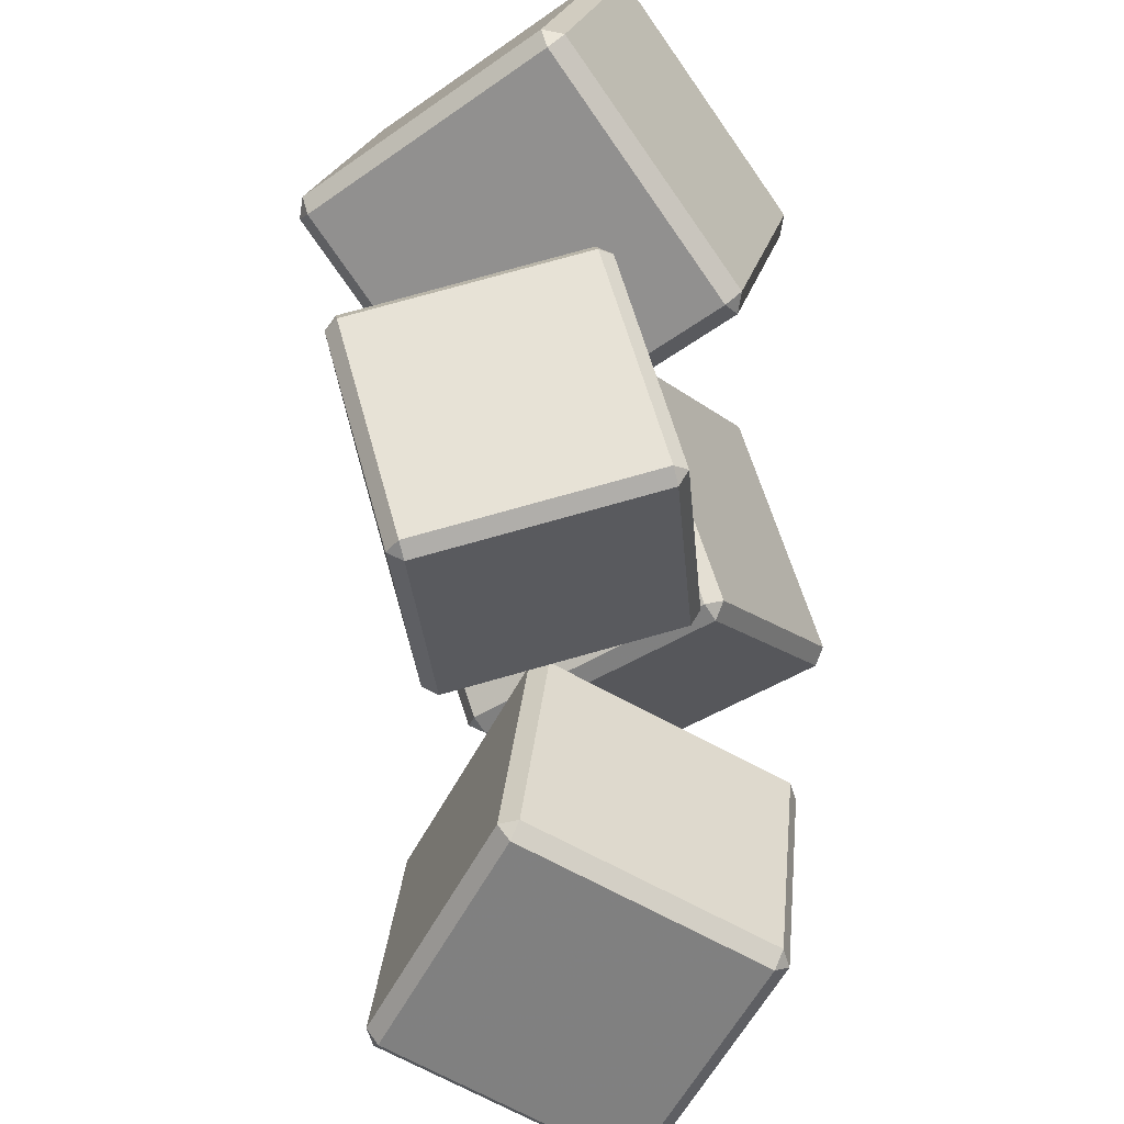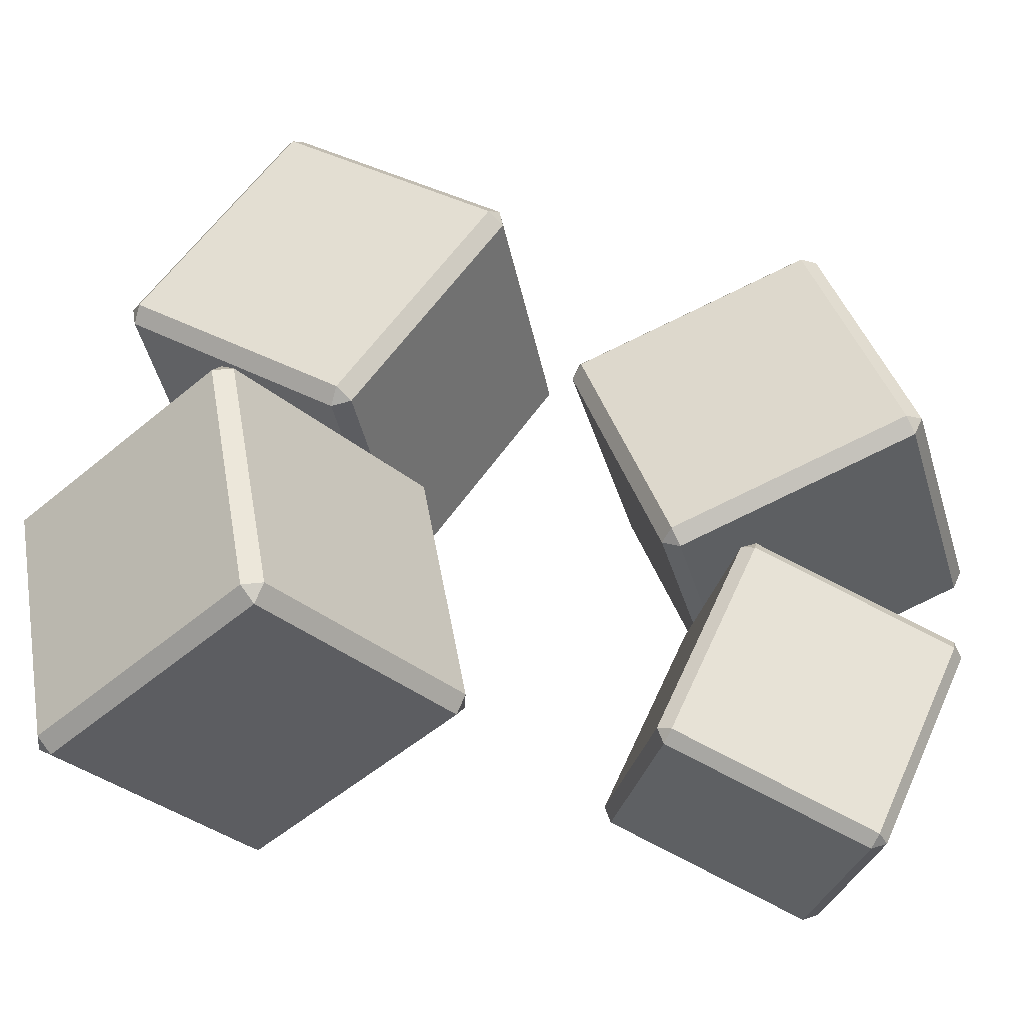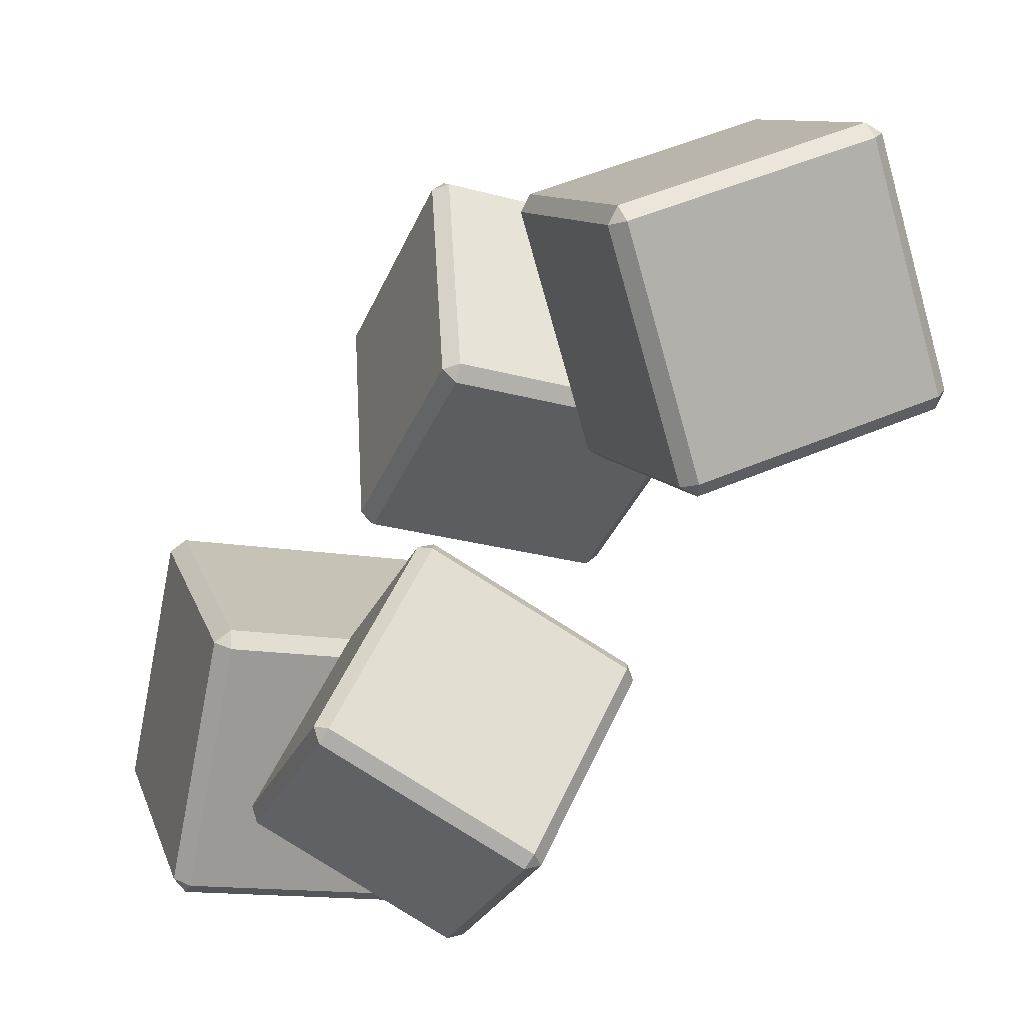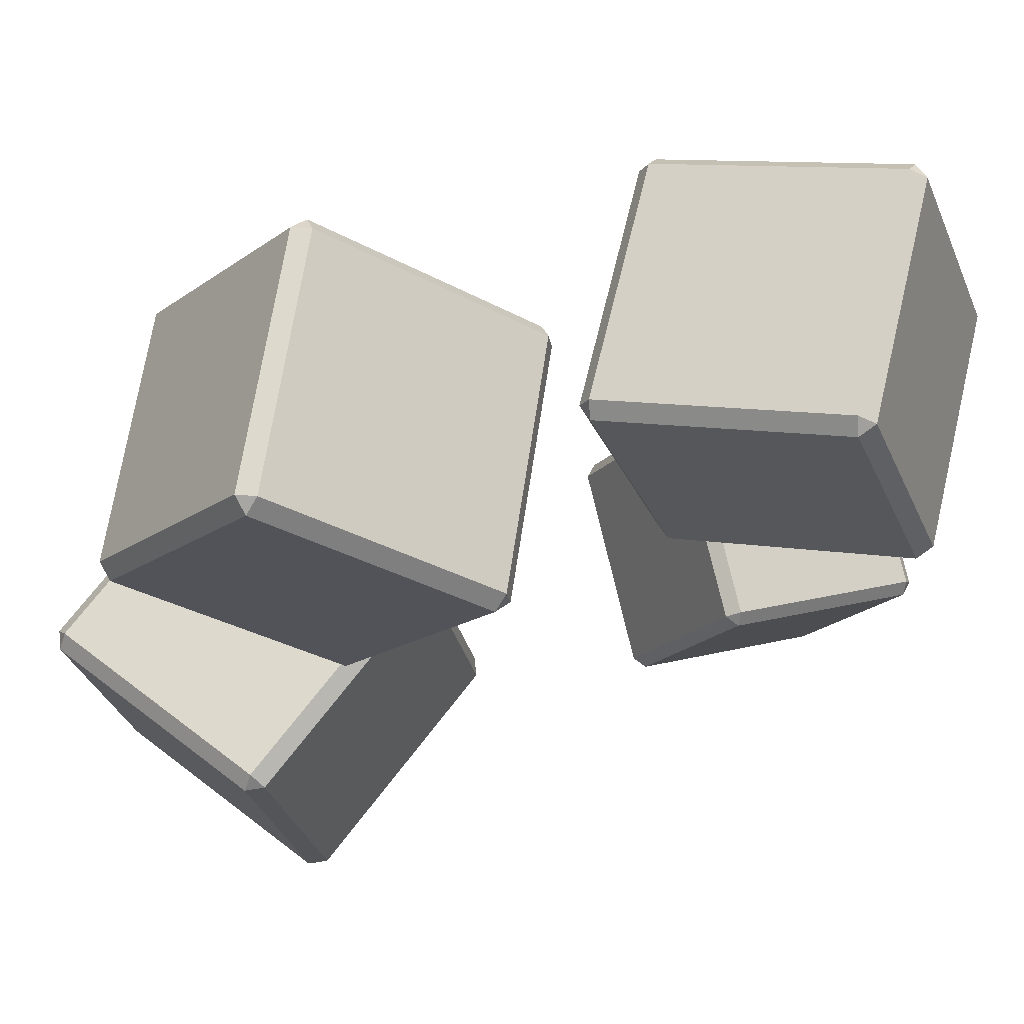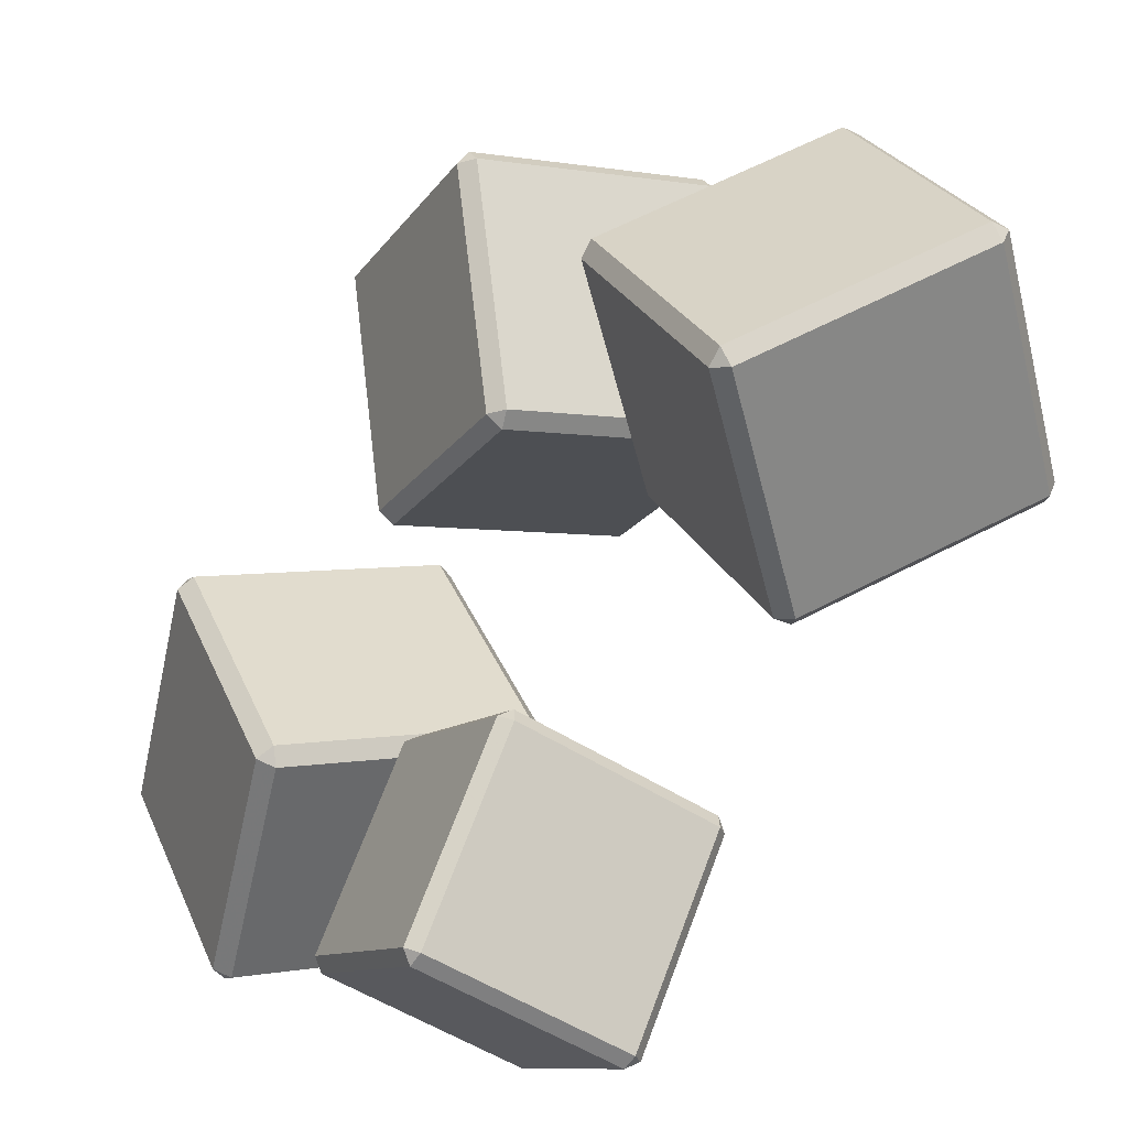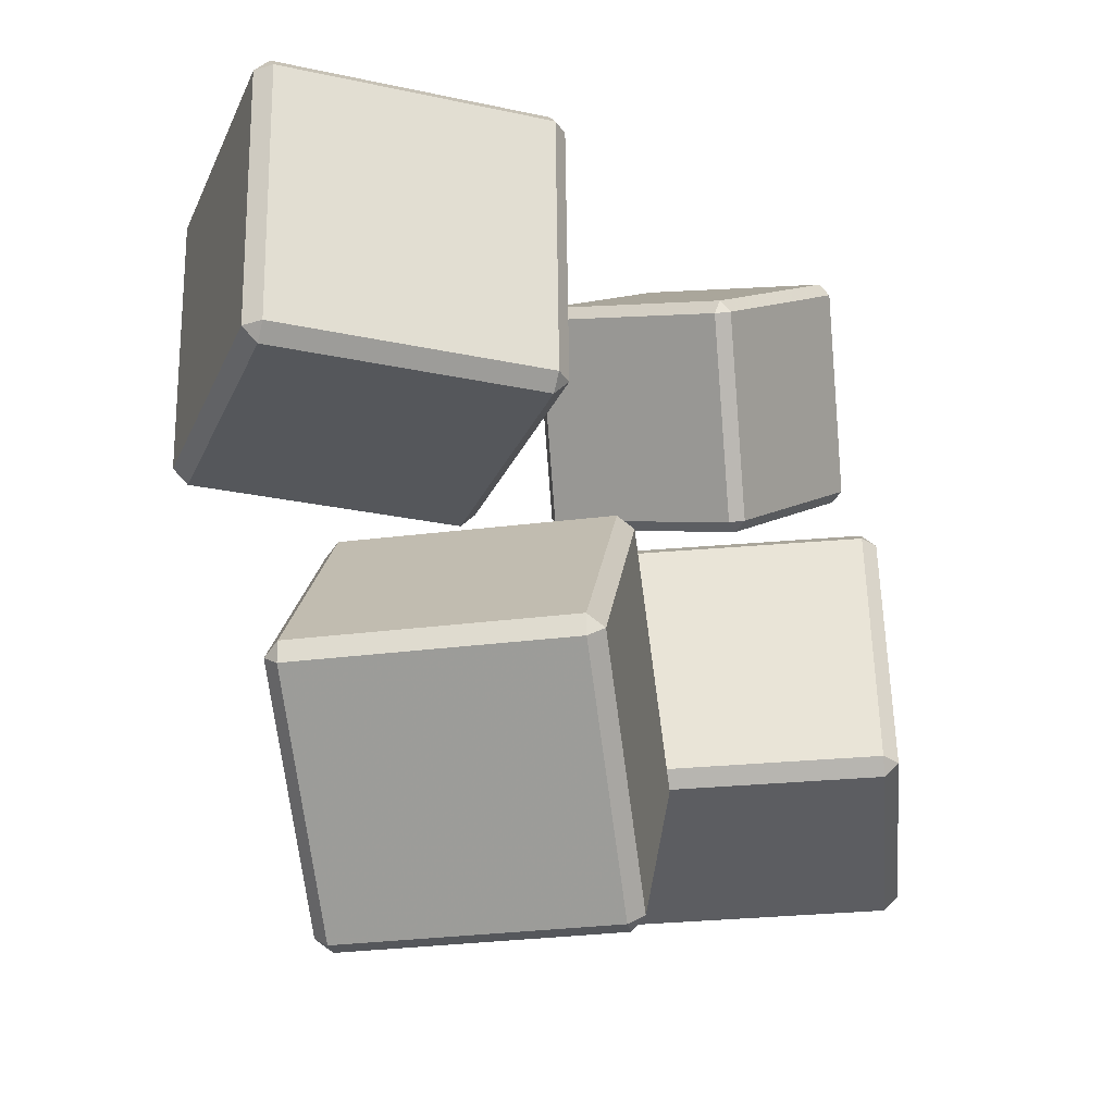
<metadata>
{"format":"obj","ext":"obj","renderer":"f3d","projection":"perspective","resolution":1024,"background":"white","views":[{"elev":-52.3,"azim":42.6,"up":"+Z"},{"elev":-39.5,"azim":-68.9,"up":"+Z"},{"elev":-0.6,"azim":160.2,"up":"+Y"},{"elev":67.5,"azim":-71.4,"up":"+Z"},{"elev":17.4,"azim":154.6,"up":"+Y"},{"elev":73.1,"azim":-2.5,"up":"+Y"}]}
</metadata>
<code>
v -0.07725 9.115 1.506
v 0.02565 9.161 1.606
v 0.0201 9.224 1.47
v 0.1945 7.231 2.198
v 0.1826 7.367 2.262
v 0.07974 7.321 2.162
v 1.93 9.391 1.47
v 1.935 9.328 1.606
v 2.044 9.301 1.506
v 2.201 7.507 2.162
v 2.092 7.534 2.262
v 2.104 7.398 2.198
v 1.987 8.738 -0.3314
v 2.102 8.648 -0.295
v 1.999 8.602 -0.3951
v 2.156 6.808 0.2605
v 2.259 6.854 0.3606
v 2.161 6.745 0.397
v 0.07724 8.571 -0.3314
v 0.08913 8.435 -0.3951
v -0.02011 8.462 -0.295
v 0.1369 6.668 0.3606
v 0.2461 6.641 0.2605
v 0.2517 6.578 0.397
v -1.574 9.191 1.649
v -1.579 9.217 1.797
v -1.694 9.259 1.71
v 0.403 9.629 1.71
v 0.3087 9.55 1.797
v 0.3133 9.524 1.649
v -1.967 10.81 2.809
v -1.852 10.76 2.897
v -1.877 10.91 2.87
v 0.0103 11.24 2.87
v 0.03605 11.1 2.897
v 0.1303 11.17 2.809
v -2.158 11.89 1.239
v -2.068 11.99 1.3
v -2.064 11.97 1.152
v -0.1761 12.3 1.152
v -0.1806 12.33 1.3
v -0.06061 12.26 1.239
v -1.885 10.34 0.1398
v -1.791 10.42 0.05256
v -1.765 10.27 0.07871
v 0.1223 10.61 0.07871
v 0.09658 10.75 0.05256
v 0.212 10.71 0.1398
v -2.699 10.42 -2.375
v -2.739 10.34 -2.254
v -2.802 10.48 -2.279
v -0.8037 9.763 -2.094
v -0.9403 9.7 -2.087
v -0.9004 9.78 -2.208
v -2.86 10.8 -0.3913
v -2.797 10.67 -0.3661
v -2.763 10.79 -0.2772
v -0.9646 10.14 -0.1108
v -0.9981 10.03 -0.1996
v -0.8615 10.09 -0.2064
v -2.2 12.58 -0.6796
v -2.103 12.56 -0.5655
v -2.063 12.64 -0.6863
v -0.2648 12 -0.5199
v -0.3046 11.92 -0.399
v -0.2015 11.87 -0.4947
v -2.142 12.25 -2.567
v -2.006 12.31 -2.574
v -2.039 12.2 -2.663
v -0.2404 11.56 -2.496
v -0.207 11.67 -2.408
v -0.1437 11.54 -2.382
v -0.3012 7.775 -0.8915
v -0.2265 7.784 -0.7945
v -0.2789 7.885 -0.8414
v 0.7051 6.602 -1.477
v 0.6591 6.63 -1.367
v 0.5844 6.621 -1.464
v 1.008 8.709 -0.5111
v 1.06 8.608 -0.4641
v 1.129 8.69 -0.5245
v 2.014 7.536 -1.097
v 1.946 7.454 -1.036
v 1.992 7.426 -1.147
v 0.9505 9.367 -1.928
v 1.071 9.348 -1.941
v 0.9965 9.339 -2.038
v 1.882 8.185 -2.611
v 1.957 8.194 -2.514
v 1.935 8.084 -2.564
v -0.3365 8.543 -2.258
v -0.2905 8.515 -2.369
v -0.3588 8.433 -2.308
v 0.5269 7.279 -2.881
v 0.5951 7.361 -2.941
v 0.6475 7.26 -2.894
f 1 3 19 21
f 2 1 6 5
f 3 2 8 7
f 4 6 22 24
f 5 4 12 11
f 7 9 14 13
f 9 8 11 10
f 10 12 18 17
f 13 15 20 19
f 15 14 17 16
f 16 18 24 23
f 21 20 23 22
f 2 5 11 8
f 9 10 17 14
f 15 16 23 20
f 21 22 6 1
f 4 24 18 12
f 19 3 7 13
f 1 2 3
f 4 5 6
f 7 8 9
f 10 11 12
f 13 14 15
f 16 17 18
f 19 20 21
f 22 23 24
f 25 27 43 45
f 26 25 30 29
f 27 26 32 31
f 28 30 46 48
f 29 28 36 35
f 31 33 38 37
f 33 32 35 34
f 34 36 42 41
f 37 39 44 43
f 39 38 41 40
f 40 42 48 47
f 45 44 47 46
f 26 29 35 32
f 33 34 41 38
f 39 40 47 44
f 45 46 30 25
f 28 48 42 36
f 43 27 31 37
f 25 26 27
f 28 29 30
f 31 32 33
f 34 35 36
f 37 38 39
f 40 41 42
f 43 44 45
f 46 47 48
f 49 51 67 69
f 50 49 54 53
f 51 50 56 55
f 52 54 70 72
f 53 52 60 59
f 55 57 62 61
f 57 56 59 58
f 58 60 66 65
f 61 63 68 67
f 63 62 65 64
f 64 66 72 71
f 69 68 71 70
f 50 53 59 56
f 57 58 65 62
f 63 64 71 68
f 69 70 54 49
f 52 72 66 60
f 67 51 55 61
f 49 50 51
f 52 53 54
f 55 56 57
f 58 59 60
f 61 62 63
f 64 65 66
f 67 68 69
f 70 71 72
f 73 75 91 93
f 74 73 78 77
f 75 74 80 79
f 76 78 94 96
f 77 76 84 83
f 79 81 86 85
f 81 80 83 82
f 82 84 90 89
f 85 87 92 91
f 87 86 89 88
f 88 90 96 95
f 93 92 95 94
f 74 77 83 80
f 81 82 89 86
f 87 88 95 92
f 93 94 78 73
f 76 96 90 84
f 91 75 79 85
f 73 74 75
f 76 77 78
f 79 80 81
f 82 83 84
f 85 86 87
f 88 89 90
f 91 92 93
f 94 95 96

</code>
